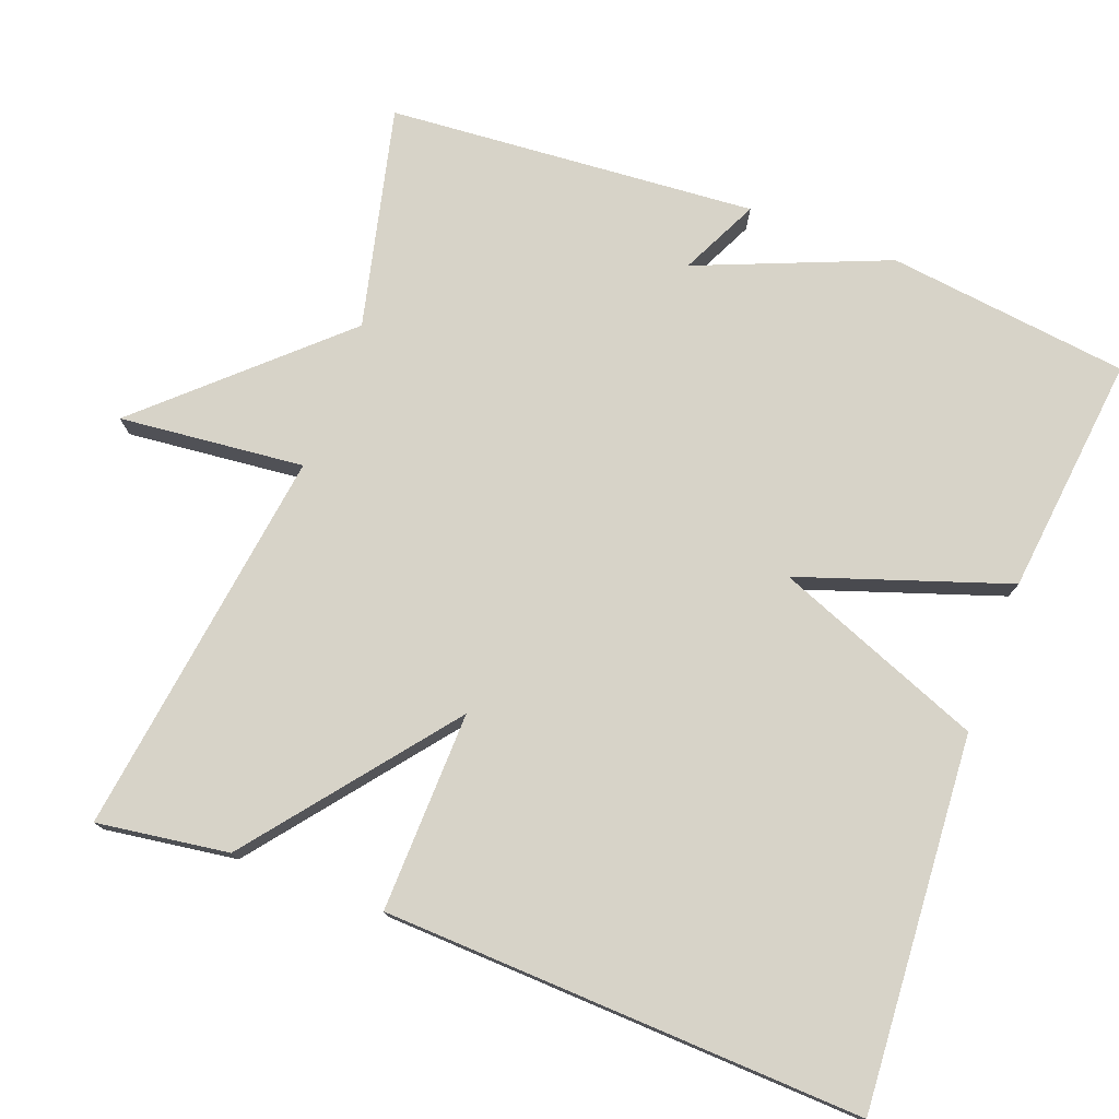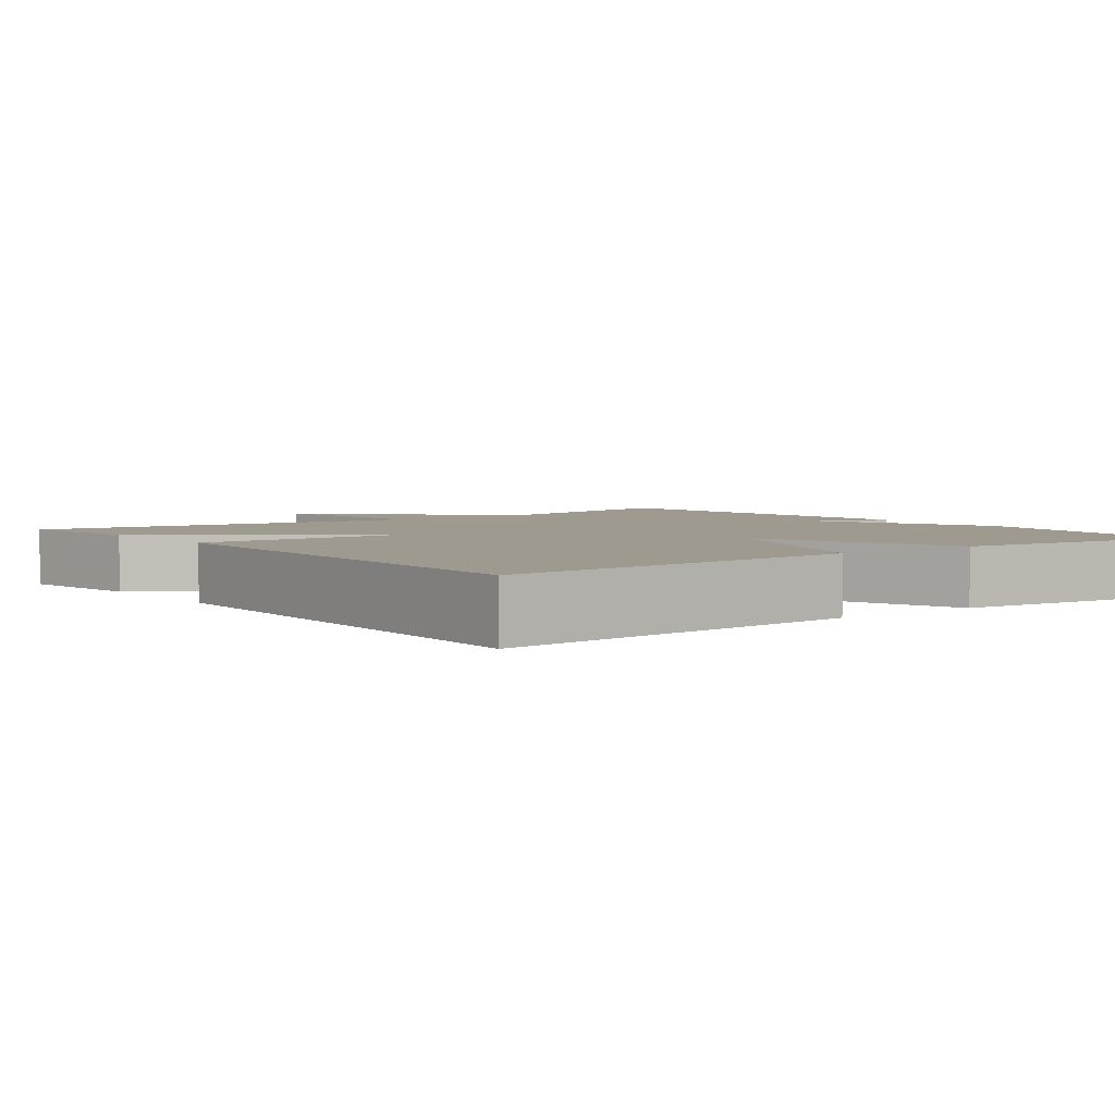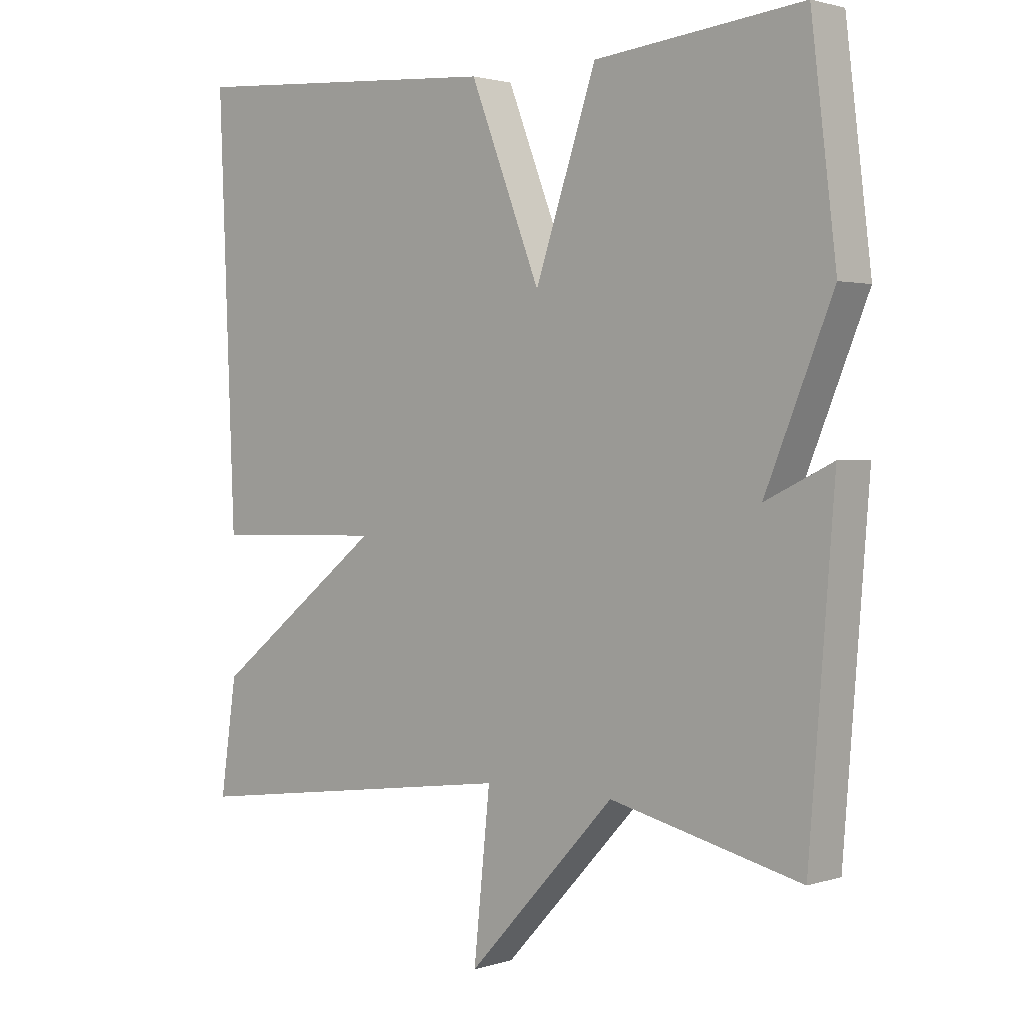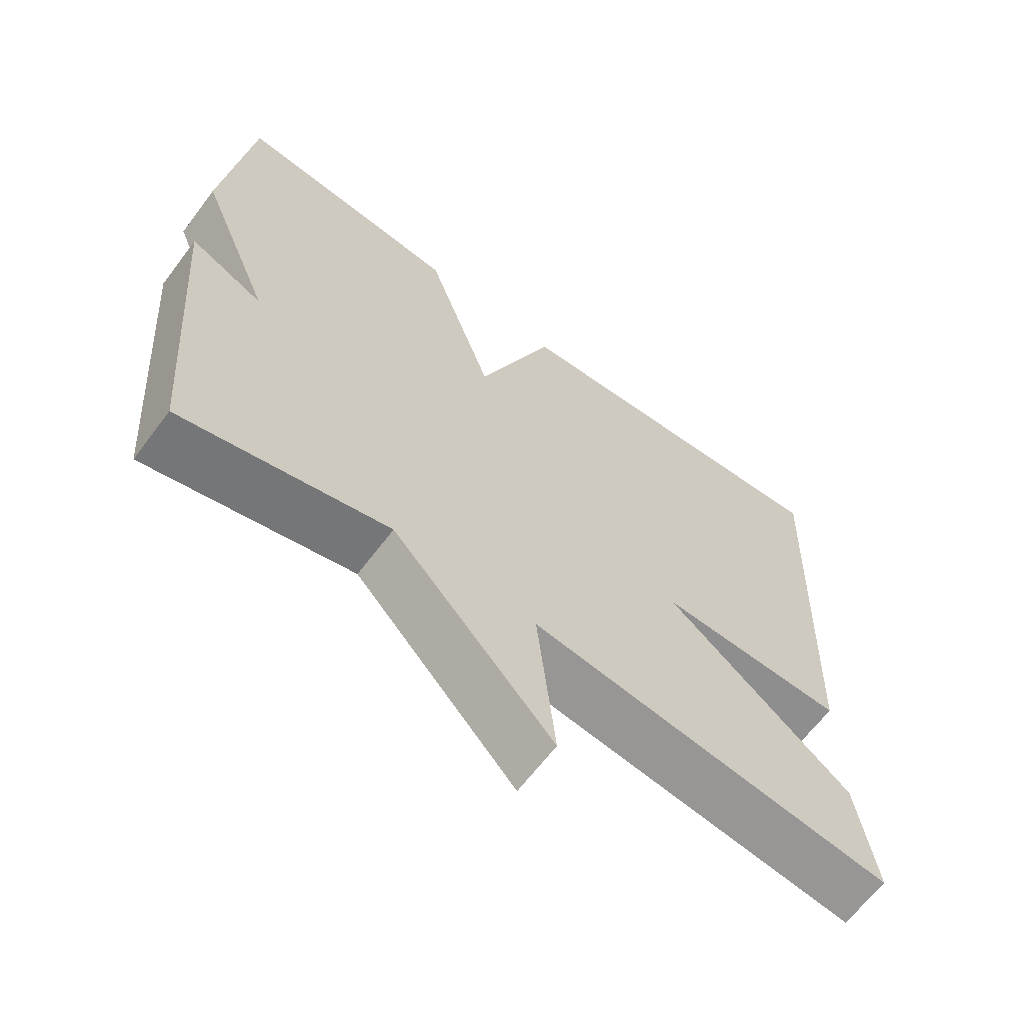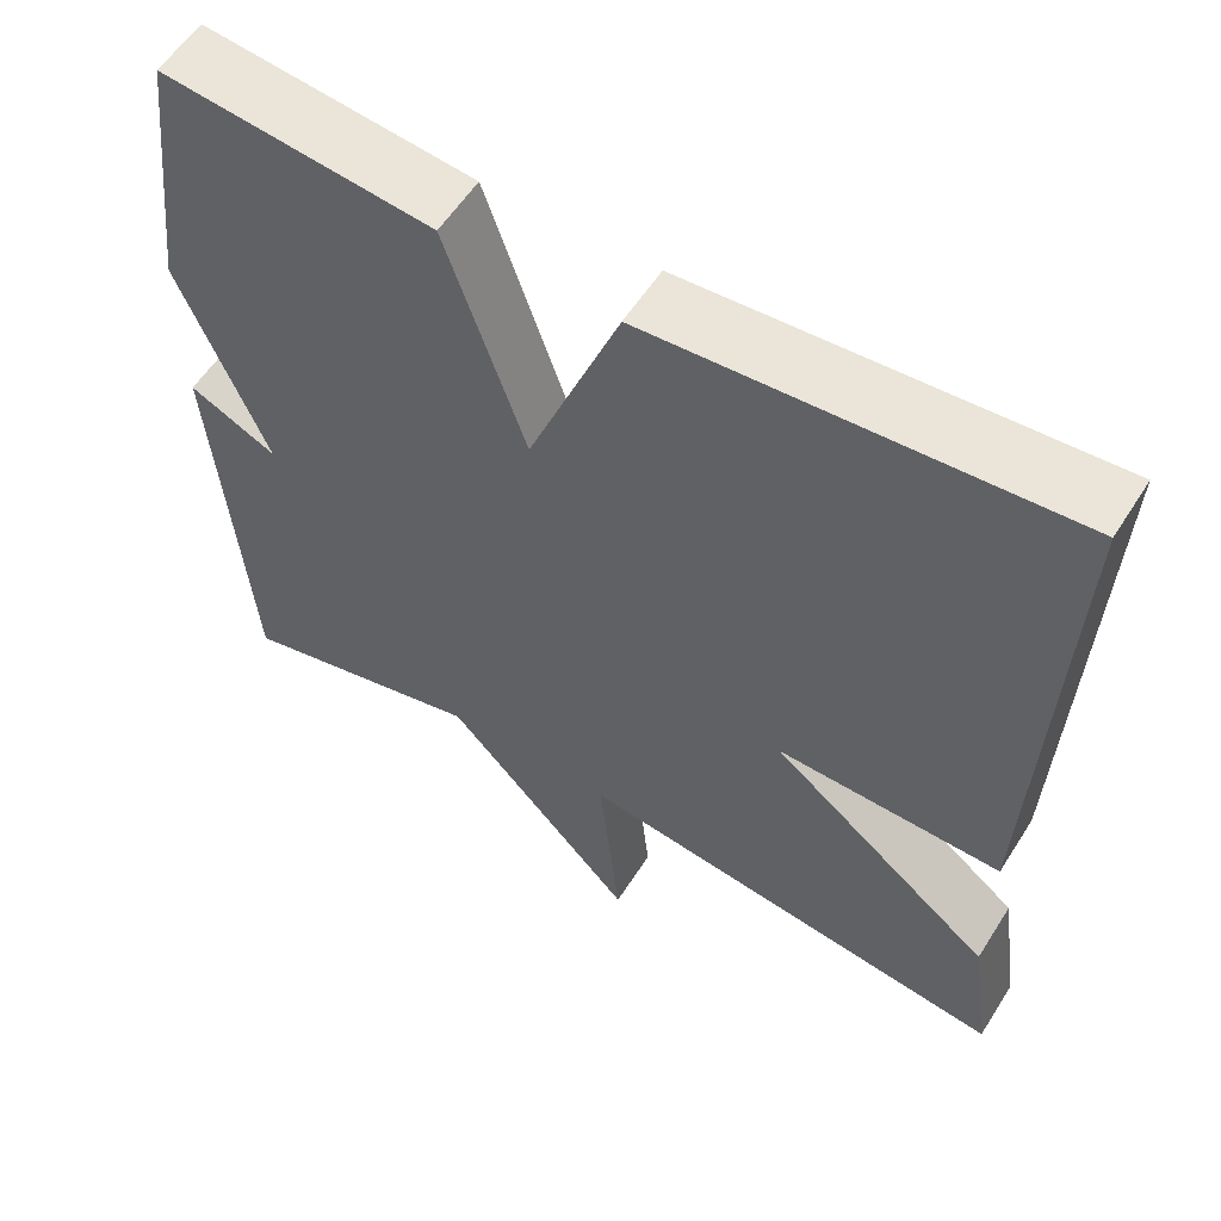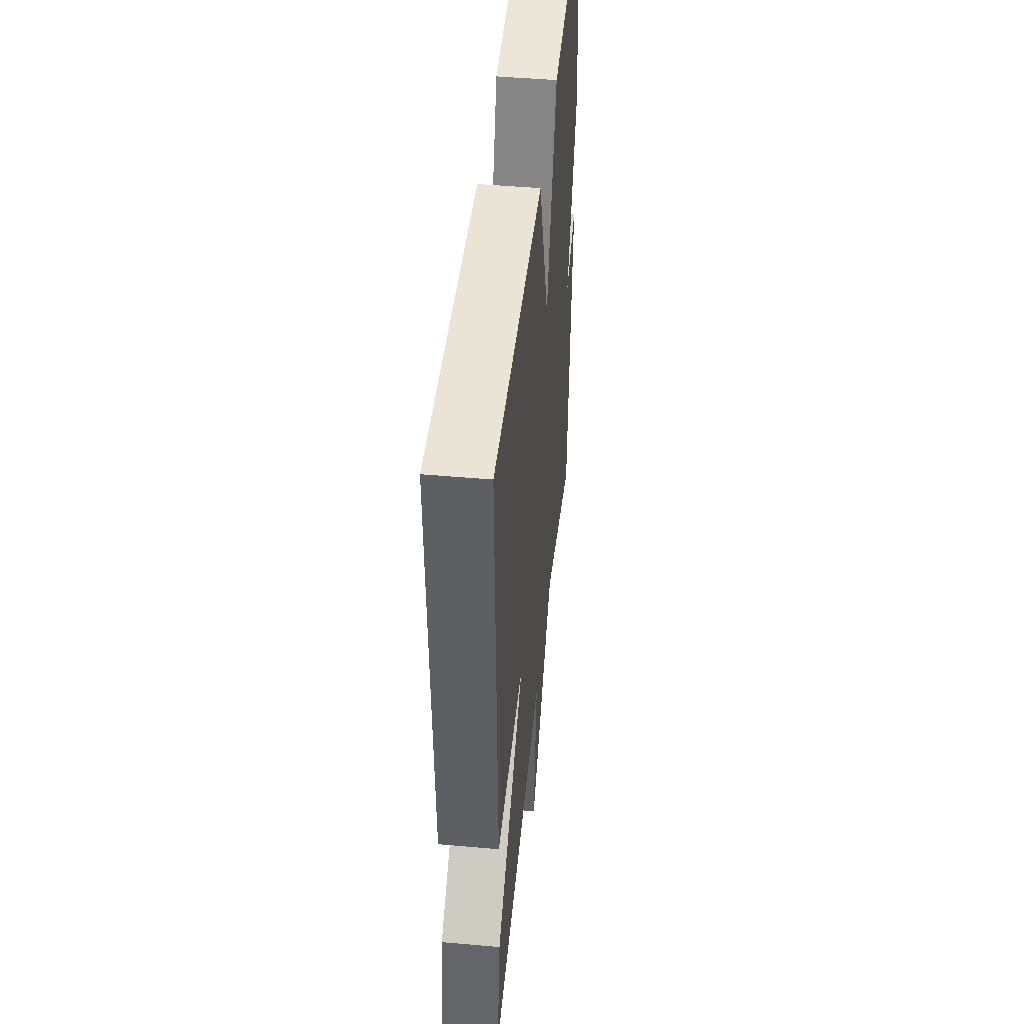
<metadata>
{"format":"obj","ext":"obj","renderer":"f3d","projection":"perspective","resolution":1024,"background":"white","views":[{"elev":76.5,"azim":-69.3,"up":"+Y"},{"elev":3.8,"azim":-37.4,"up":"+Y"},{"elev":1.8,"azim":41.9,"up":"+Z"},{"elev":-64.4,"azim":143.1,"up":"+Z"},{"elev":57.2,"azim":-147.9,"up":"+Z"},{"elev":46.2,"azim":-84.2,"up":"+Z"}]}
</metadata>
<code>
v -0.5 0.07 0.5
v -0.015 0.07 0.466
v 0.092 0.07 0.193
v 0.185 0.07 0.466
v 0.5 0.07 0.5
v 0.538 0.07 0.183
v 0.436 0.07 -0.066
v 0.538 0.07 -0.017
v 0.5 0.07 -0.5
v 0.211 0.07 -0.431
v -0.014 0.07 -0.673
v 0.011 0.07 -0.431
v -0.5 0.07 -0.5
v -0.475 0.07 -0.328
v -0.213 0.07 -0.122
v -0.475 0.07 -0.128
v -0.5 0 0.5
v -0.015 0 0.466
v 0.092 0 0.193
v 0.185 0 0.466
v 0.5 0 0.5
v 0.538 0 0.183
v 0.436 0 -0.066
v 0.538 0 -0.017
v 0.5 0 -0.5
v 0.211 0 -0.431
v -0.014 0 -0.673
v 0.011 0 -0.431
v -0.5 0 -0.5
v -0.475 0 -0.328
v -0.213 0 -0.122
v -0.475 0 -0.128
f 1 2 3
f 16 1 3
f 15 16 3
f 12 13 14 15
f 12 15 3
f 5 6 7
f 4 5 7
f 3 4 7
f 12 3 7
f 11 12 7
f 10 11 7
f 7 8 9 10
f 19 18 17
f 19 17 32
f 19 32 31
f 31 30 29 28
f 19 31 28
f 23 22 21
f 23 21 20
f 23 20 19
f 23 19 28
f 23 28 27
f 23 27 26
f 26 25 24 23
f 1 17 18 2
f 2 18 19 3
f 3 19 20 4
f 4 20 21 5
f 5 21 22 6
f 6 22 23 7
f 7 23 24 8
f 8 24 25 9
f 9 25 26 10
f 10 26 27 11
f 11 27 28 12
f 12 28 29 13
f 13 29 30 14
f 14 30 31 15
f 15 31 32 16
f 16 32 17 1

</code>
